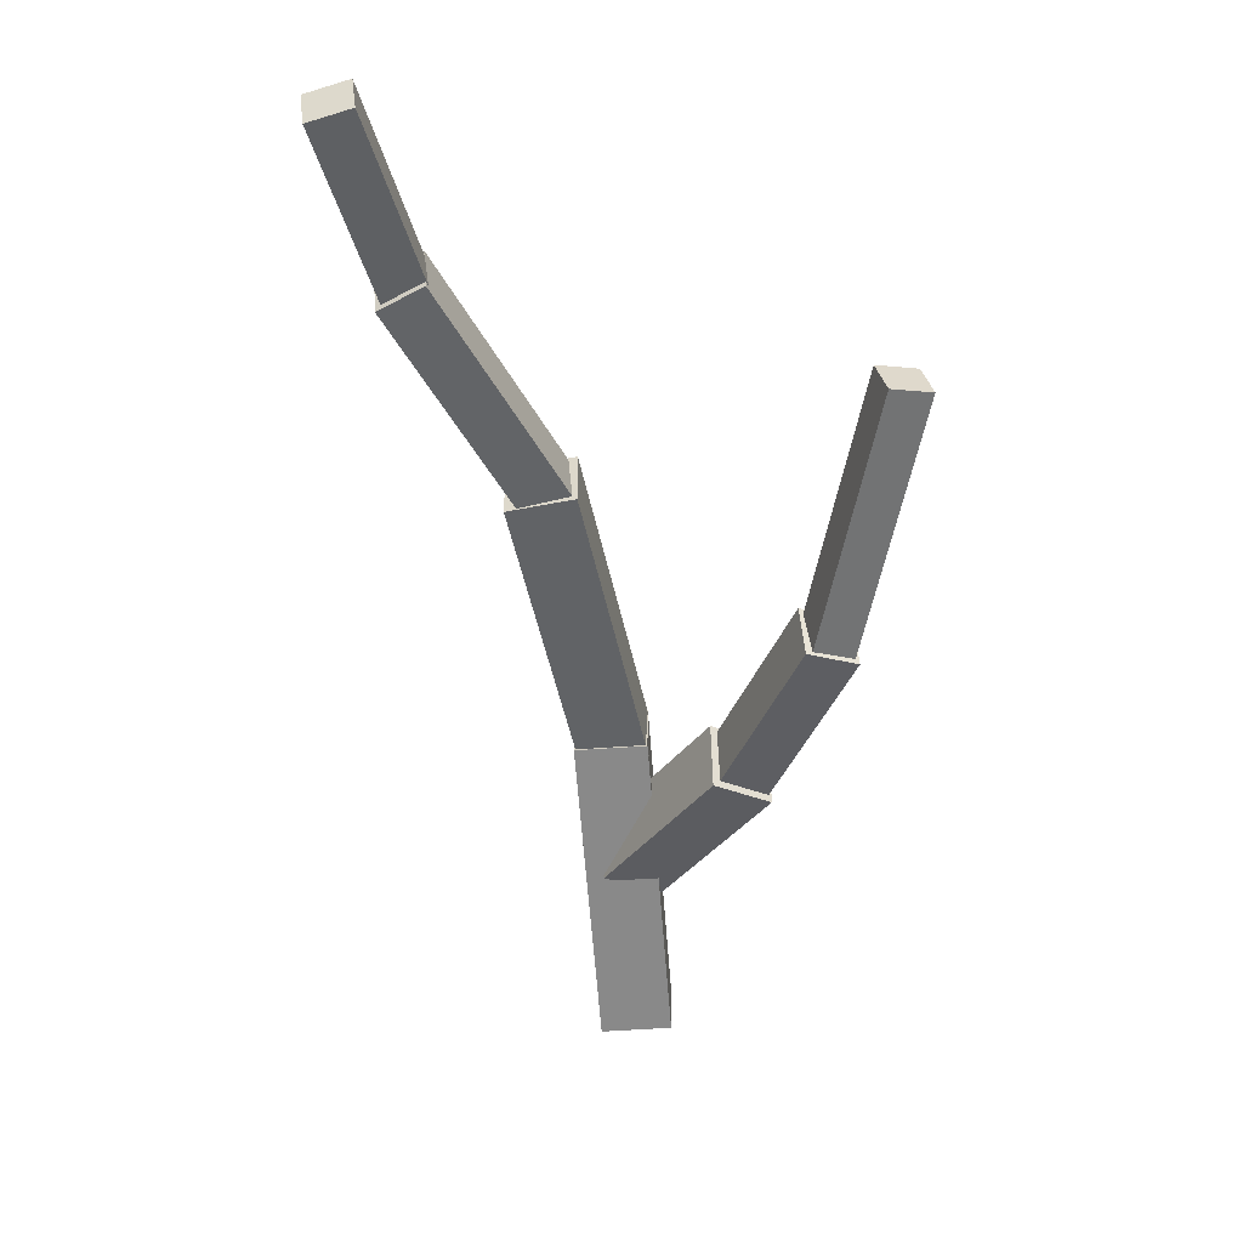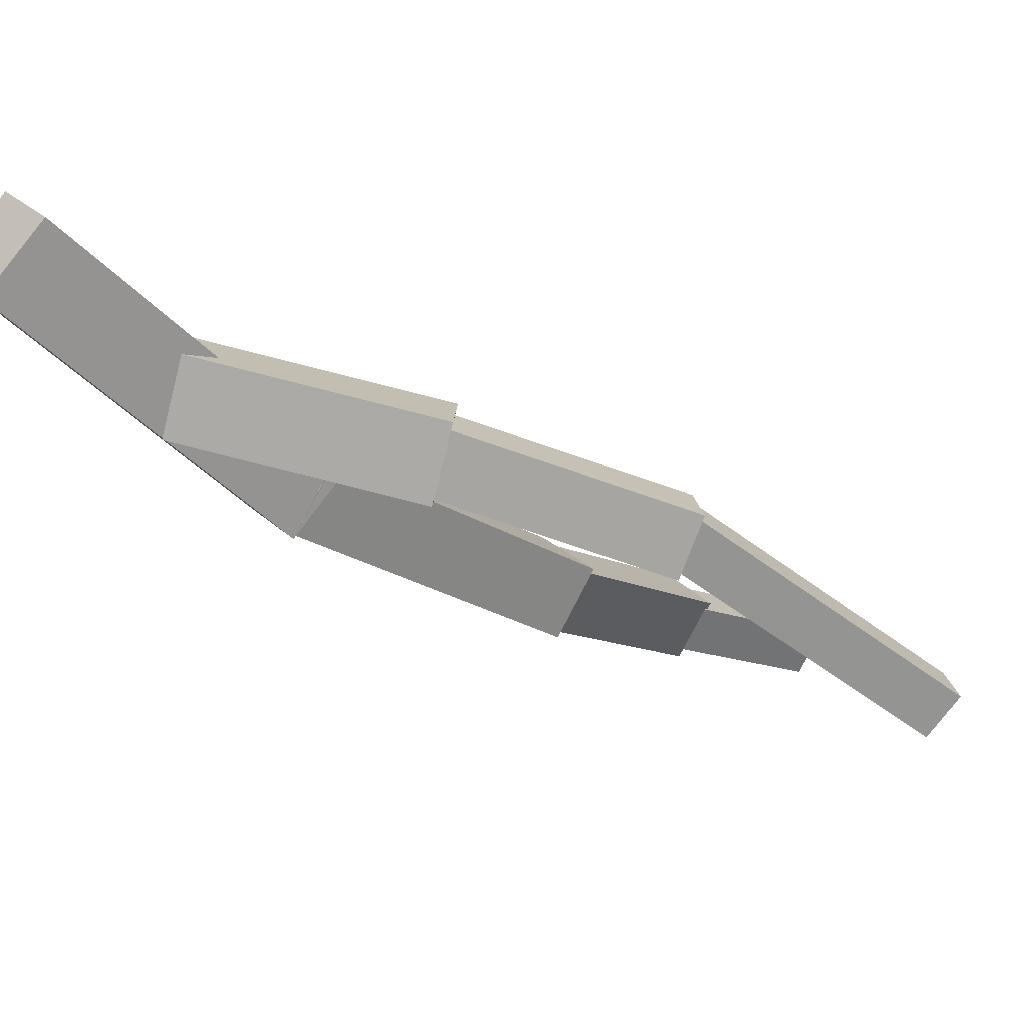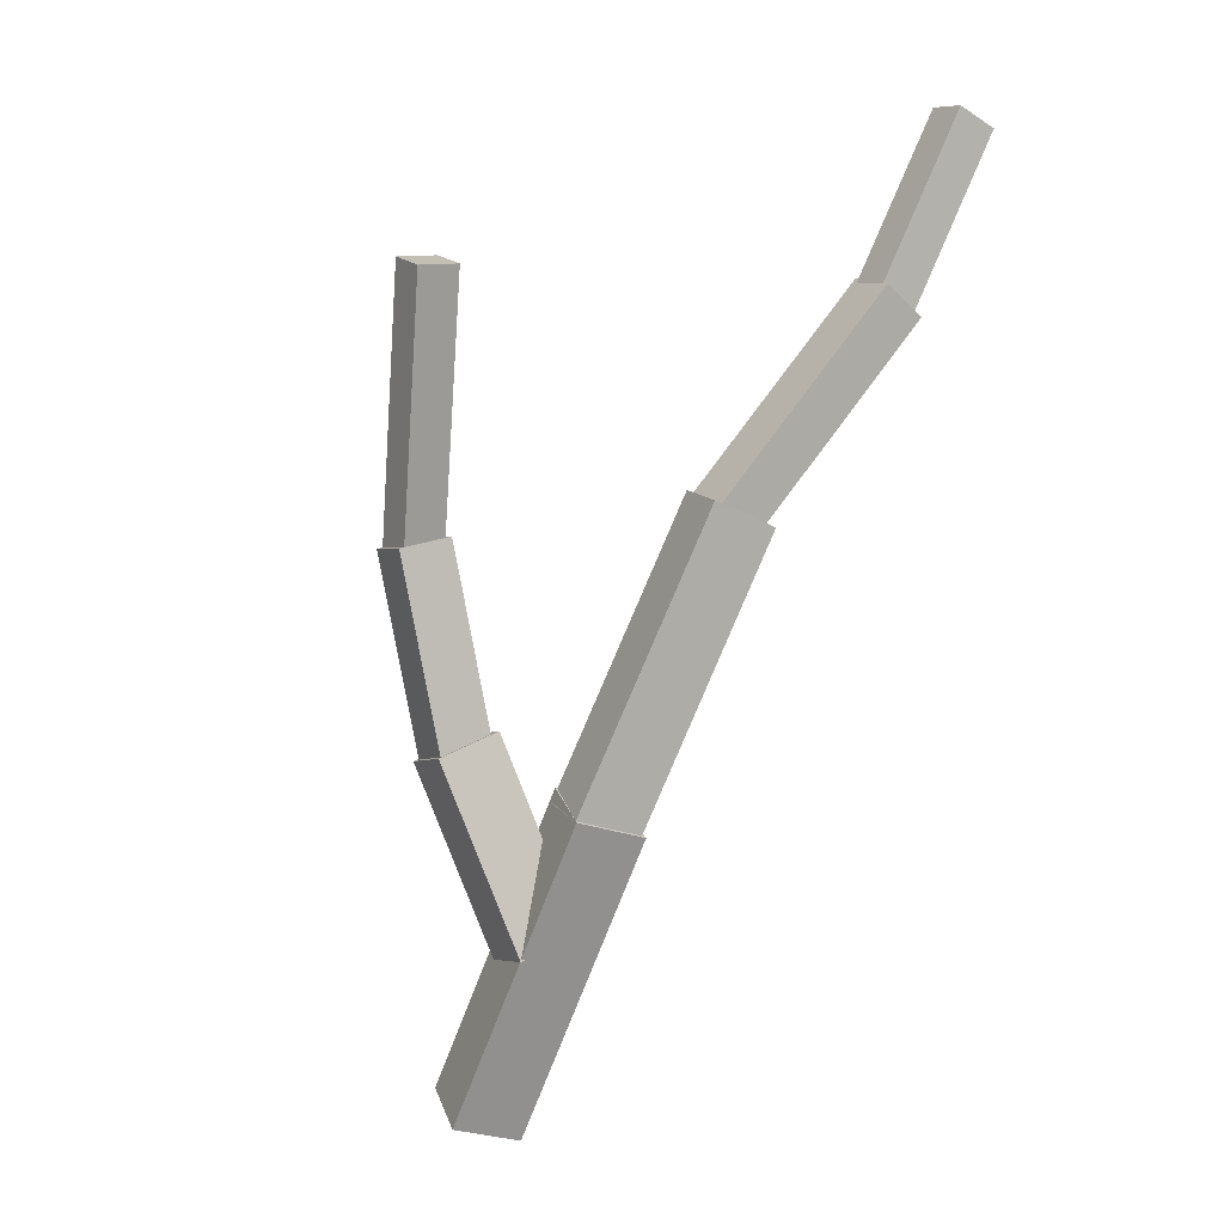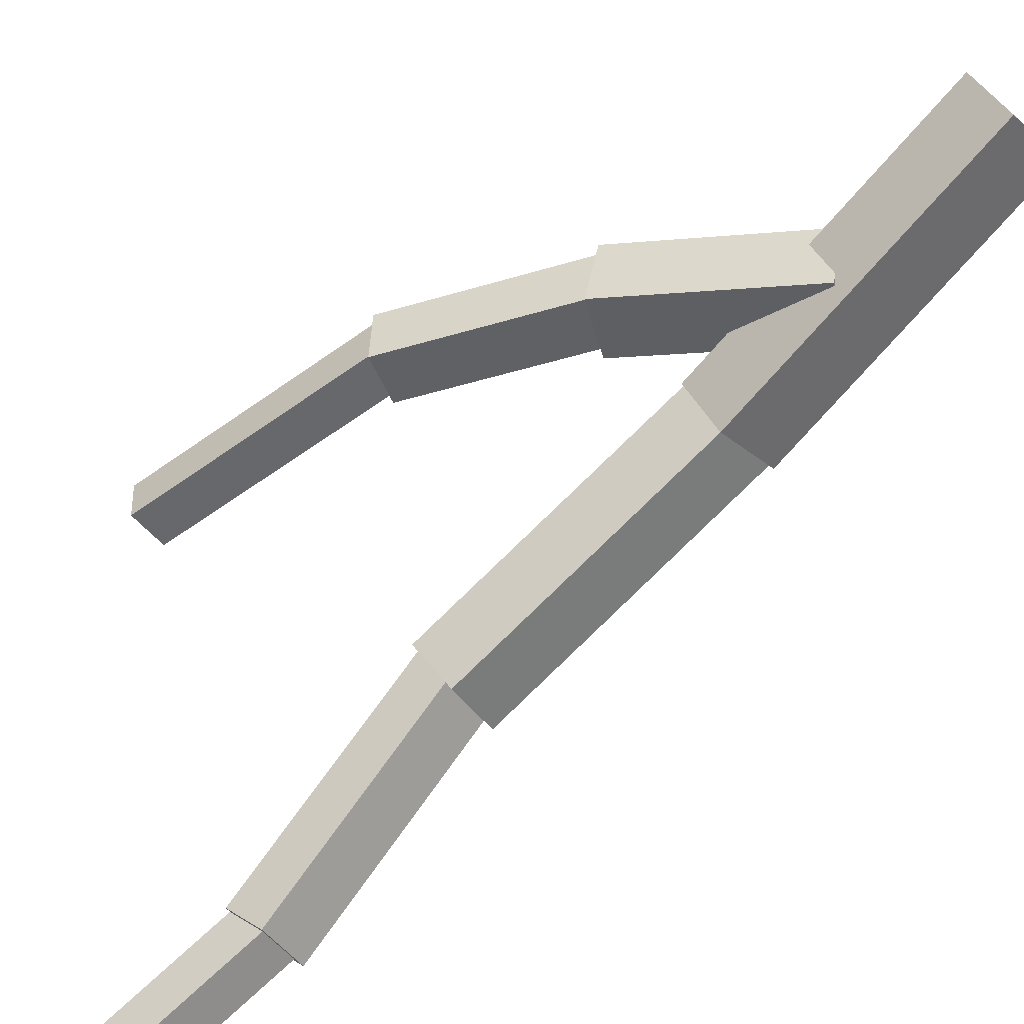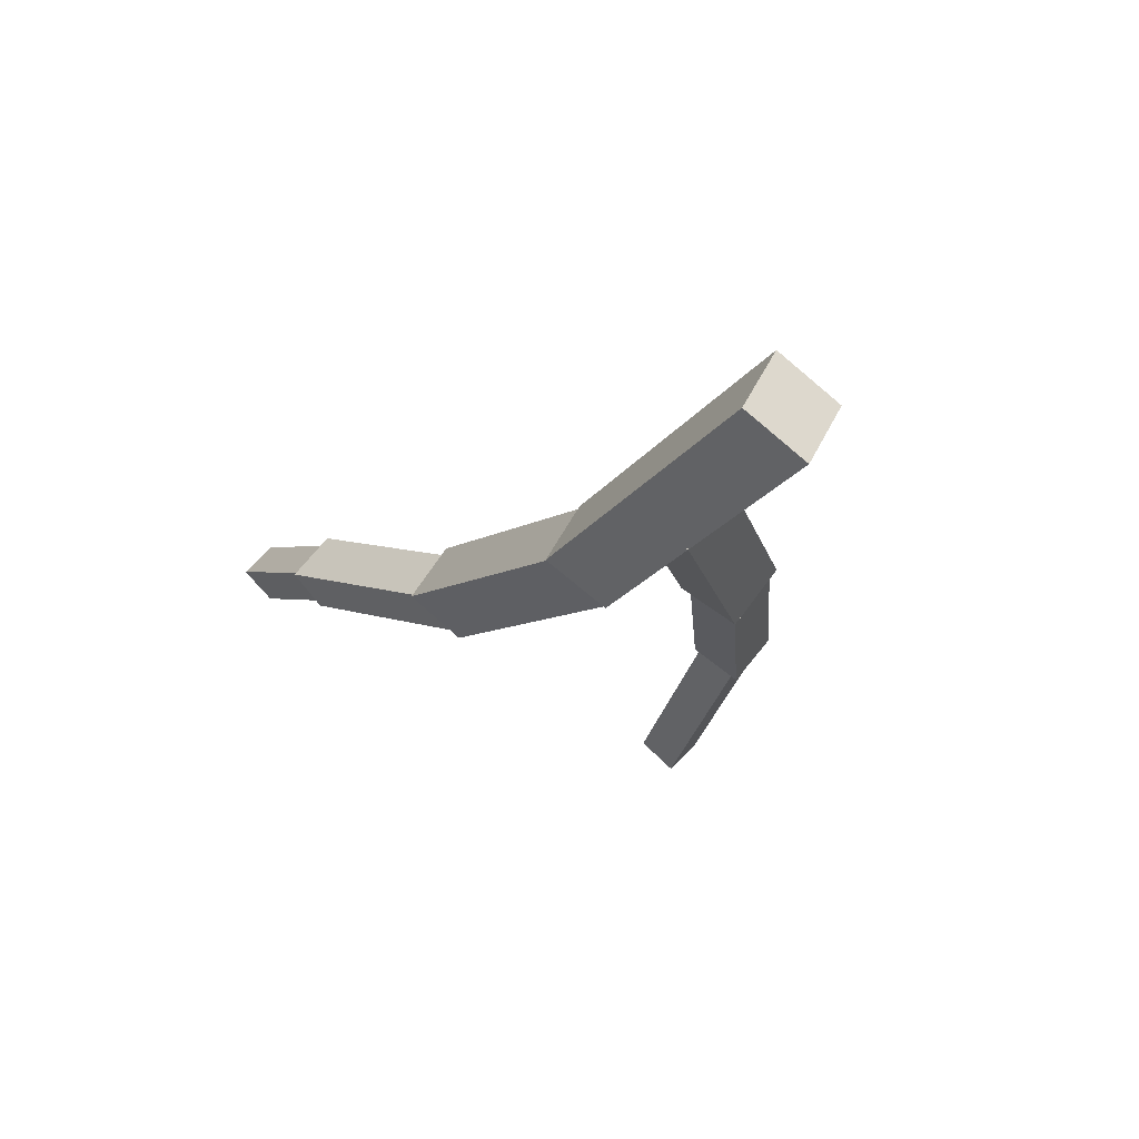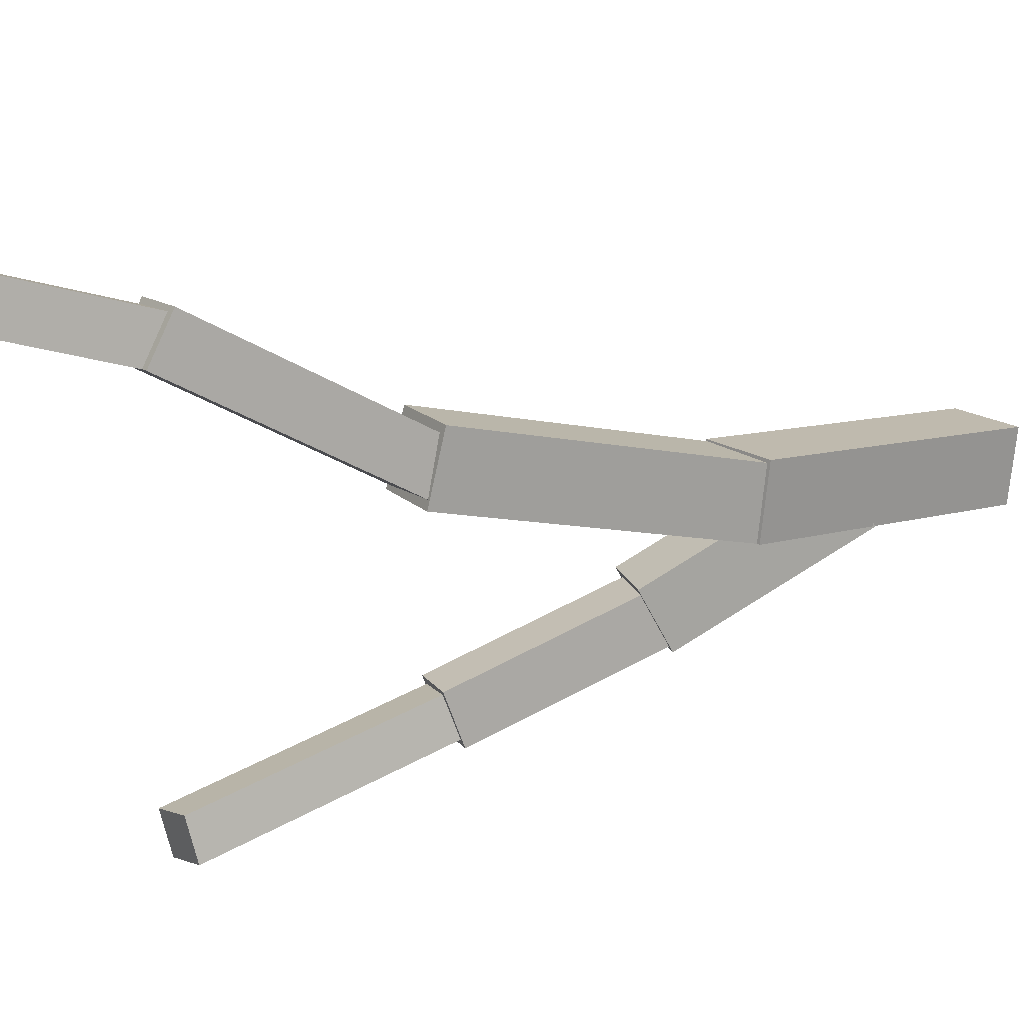
<metadata>
{"format":"obj","ext":"obj","renderer":"f3d","projection":"perspective","resolution":1024,"background":"white","views":[{"elev":70.1,"azim":0.8,"up":"+Y"},{"elev":19.4,"azim":62.1,"up":"+Z"},{"elev":-21.8,"azim":156.2,"up":"+Y"},{"elev":41.7,"azim":-109.1,"up":"+Z"},{"elev":-79.9,"azim":-36.7,"up":"+Y"},{"elev":-72.0,"azim":-92.3,"up":"+Z"}]}
</metadata>
<code>
o cube
v 0.5801 0.3694 1.18
v 0.9138 0.9181 1.024
v 0.5724 0.3153 0.9734
v 0.906 0.8641 0.8173
v 0.7295 1.024 1.003
v 0.3958 0.4755 1.159
v 0.7217 0.9702 0.7965
v 0.3881 0.4214 0.9525
f 4 7 5 2
f 3 4 2 1
f 8 3 1 6
f 7 8 6 5
f 6 1 2 5
f 7 4 3 8
o cube
v 0.8804 0.8614 1.024
v 1.14 1.483 0.7661
v 0.8641 0.8008 0.8611
v 1.123 1.423 0.6034
v 0.9777 1.548 0.7583
v 0.7185 0.9257 1.016
v 0.9615 1.487 0.5956
v 0.7022 0.865 0.8533
f 12 15 13 10
f 11 12 10 9
f 16 11 9 14
f 15 16 14 13
f 14 9 10 13
f 15 12 11 16
o cube
v 0.6237 0.03897 1.558
v 0.5295 0.8241 0.8188
v 0.6246 -0.1202 1.388
v 0.5304 0.6649 0.6495
v 0.298 0.8088 0.832
v 0.3922 0.02363 1.571
v 0.2989 0.6496 0.6627
v 0.3931 -0.1356 1.402
f 20 23 21 18
f 19 20 18 17
f 24 19 17 22
f 23 24 22 21
f 22 17 18 21
f 23 20 19 24
o cube
v 1.126 1.48 0.75
v 1.294 2.163 0.2147
v 1.095 1.403 0.6412
v 1.263 2.086 0.1058
v 1.163 2.203 0.2239
v 0.9948 1.52 0.7592
v 1.132 2.125 0.1151
v 0.9639 1.442 0.6504
f 28 31 29 26
f 27 28 26 25
f 32 27 25 30
f 31 32 30 29
f 30 25 26 29
f 31 28 27 32
o cube
v 0.3016 1.628 0.316
v -0.09538 2.281 -0.02937
v 0.2835 1.533 0.1569
v -0.1134 2.186 -0.1885
v -0.2368 2.222 0.0219
v 0.1602 1.569 0.3673
v -0.2549 2.127 -0.1372
v 0.1421 1.474 0.2082
f 36 39 37 34
f 35 36 34 33
f 40 35 33 38
f 39 40 38 37
f 38 33 34 37
f 39 36 35 40
o cube
v -0.06962 2.188 -0.01187
v -0.2496 2.784 -0.2768
v -0.08905 2.127 -0.1353
v -0.2691 2.723 -0.4002
v -0.386 2.758 -0.2425
v -0.206 2.162 0.0224
v -0.4055 2.697 -0.3659
v -0.2254 2.101 -0.101
f 44 47 45 42
f 43 44 42 41
f 48 43 41 46
f 47 48 46 45
f 46 41 42 45
f 47 44 43 48
o cube
v 0.5343 0.7786 0.8395
v 0.3124 1.646 0.326
v 0.5305 0.6699 0.6576
v 0.3085 1.538 0.1442
v 0.09784 1.608 0.3536
v 0.3198 0.74 0.867
v 0.09403 1.499 0.1717
v 0.316 0.6314 0.6852
f 52 55 53 50
f 51 52 50 49
f 56 51 49 54
f 55 56 54 53
f 54 49 50 53
f 55 52 51 56

</code>
